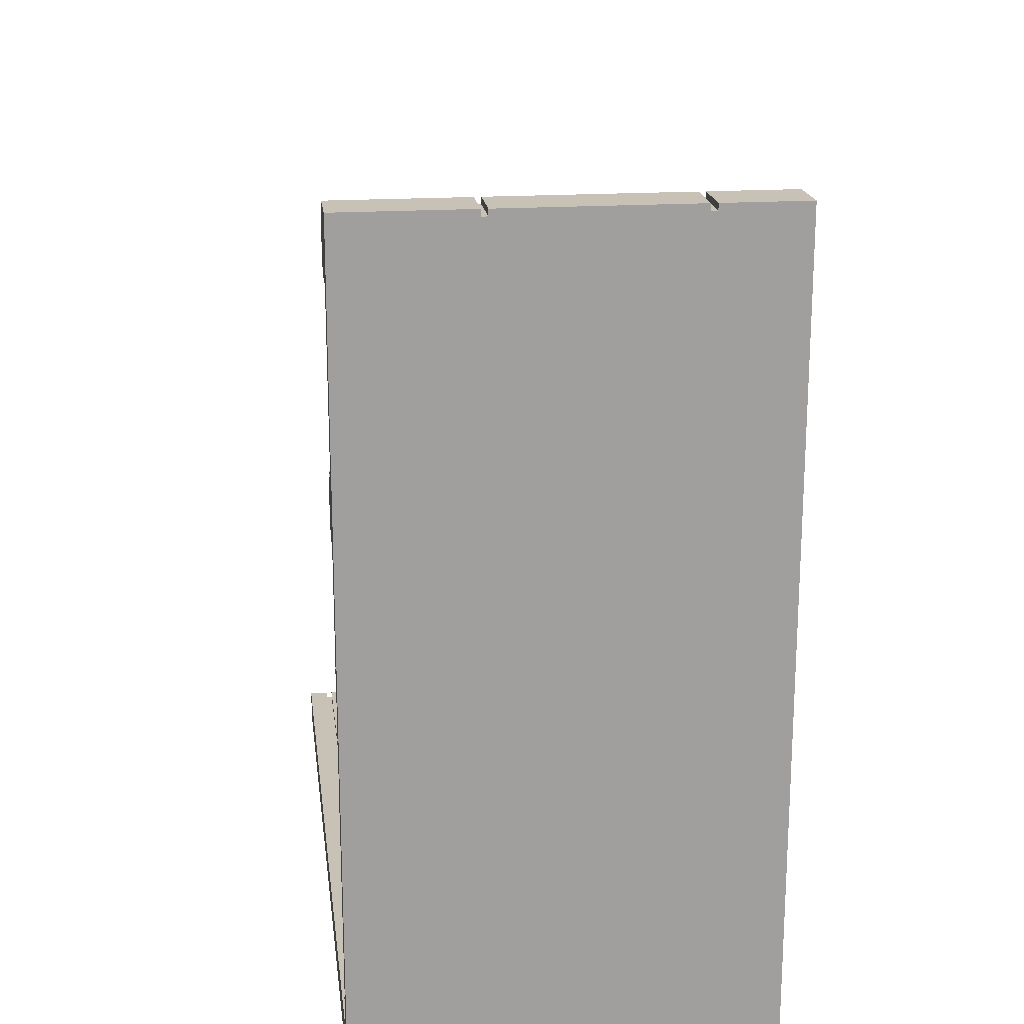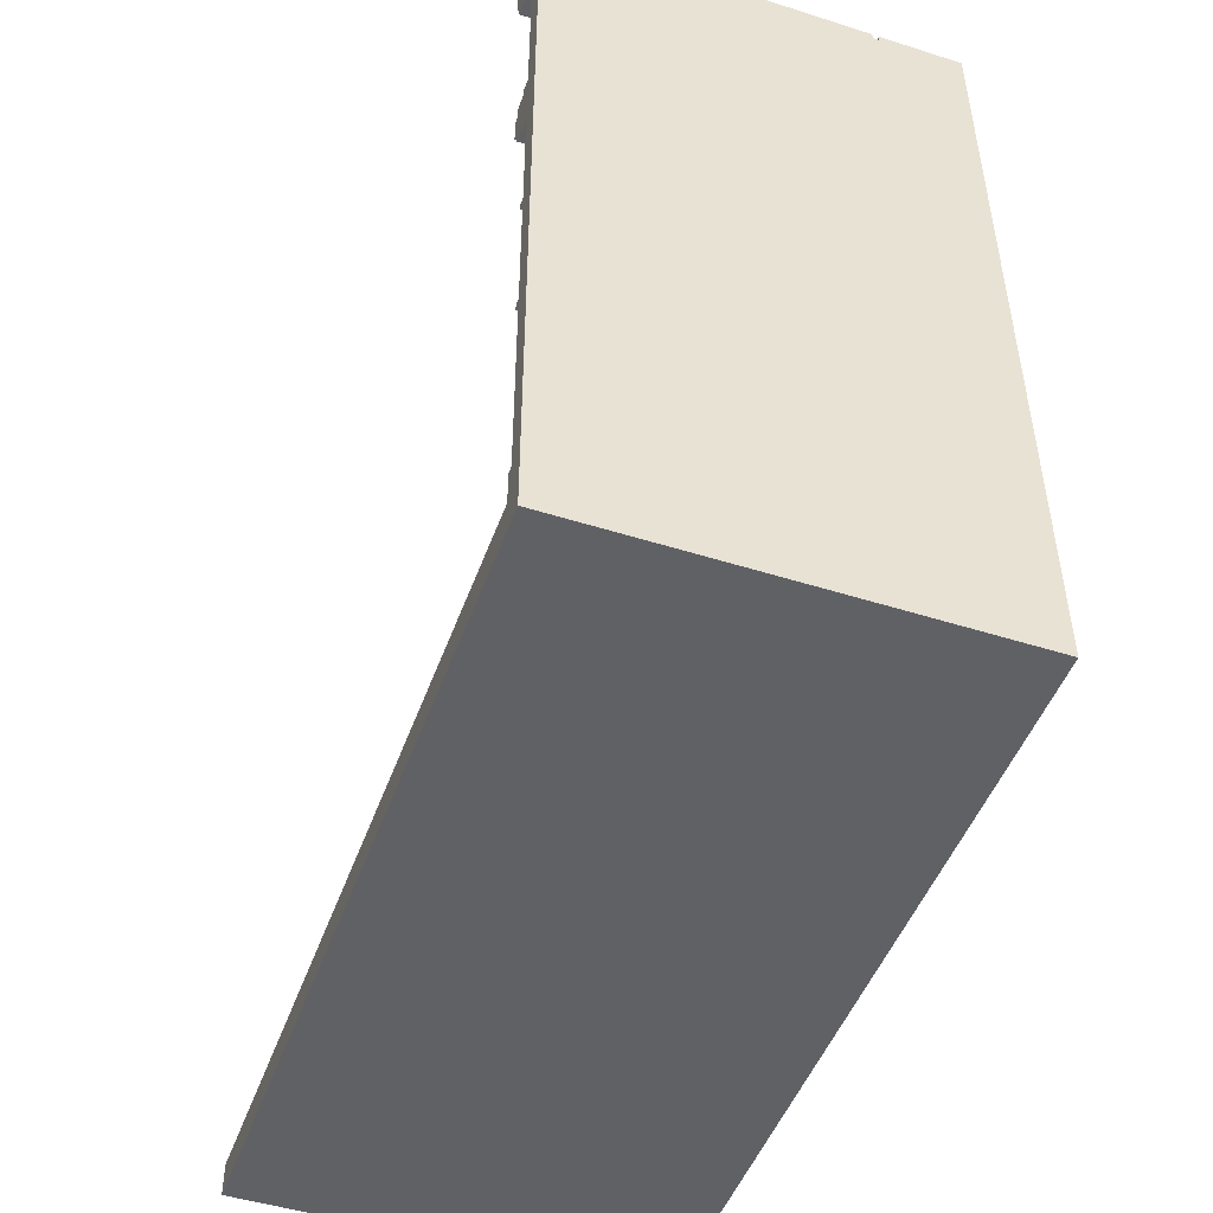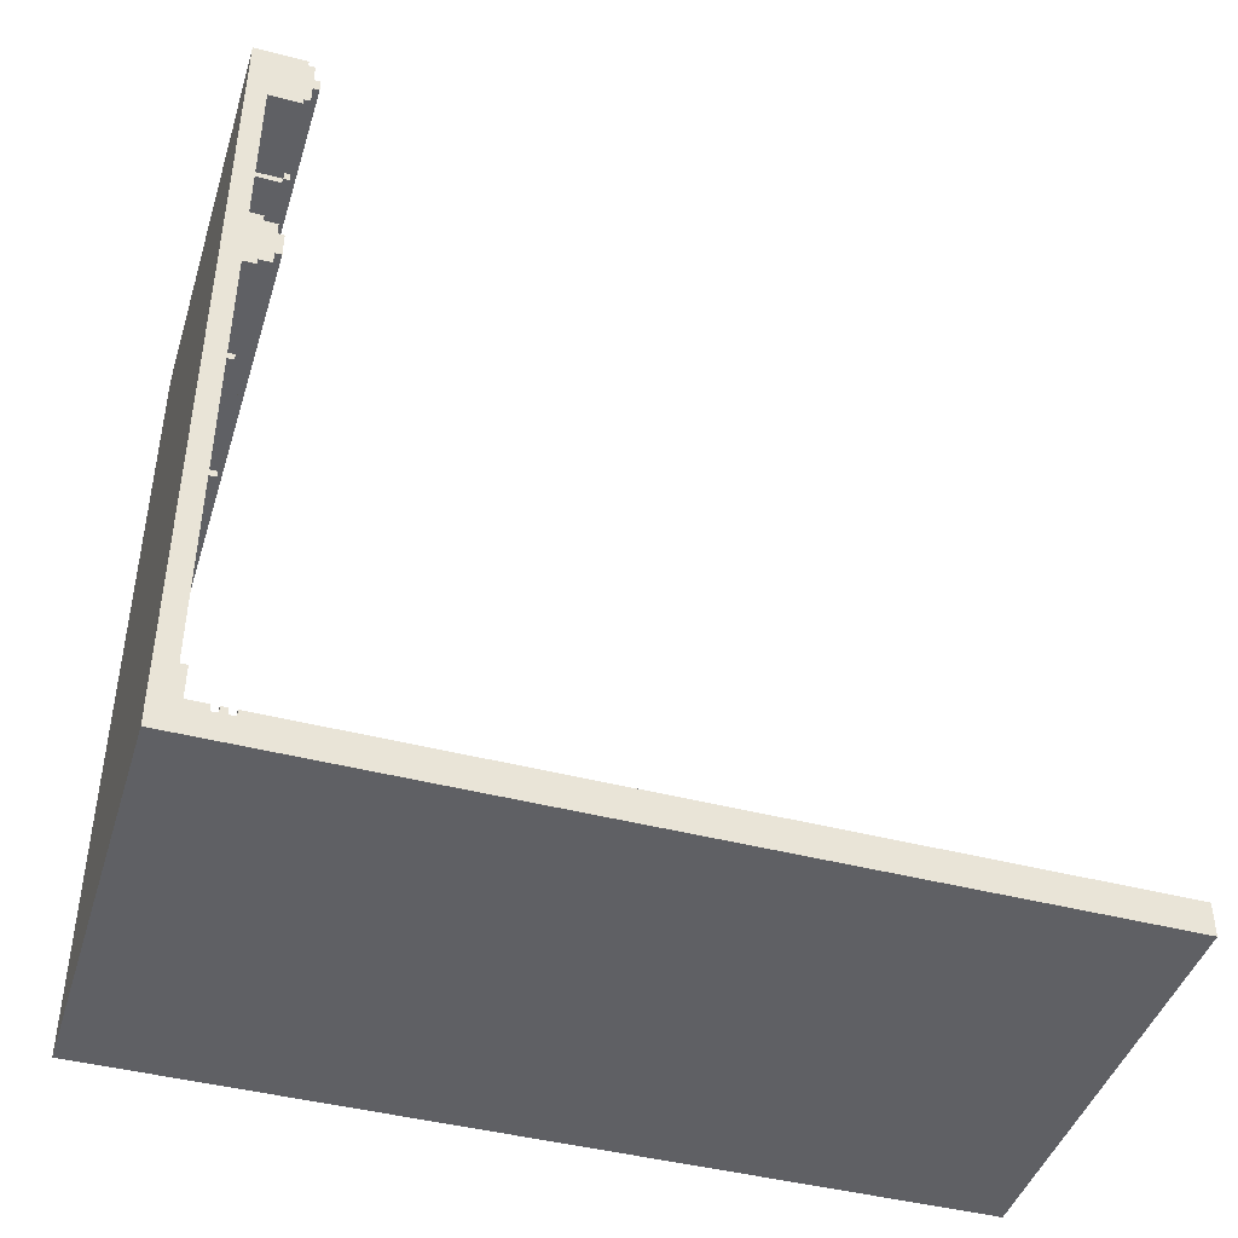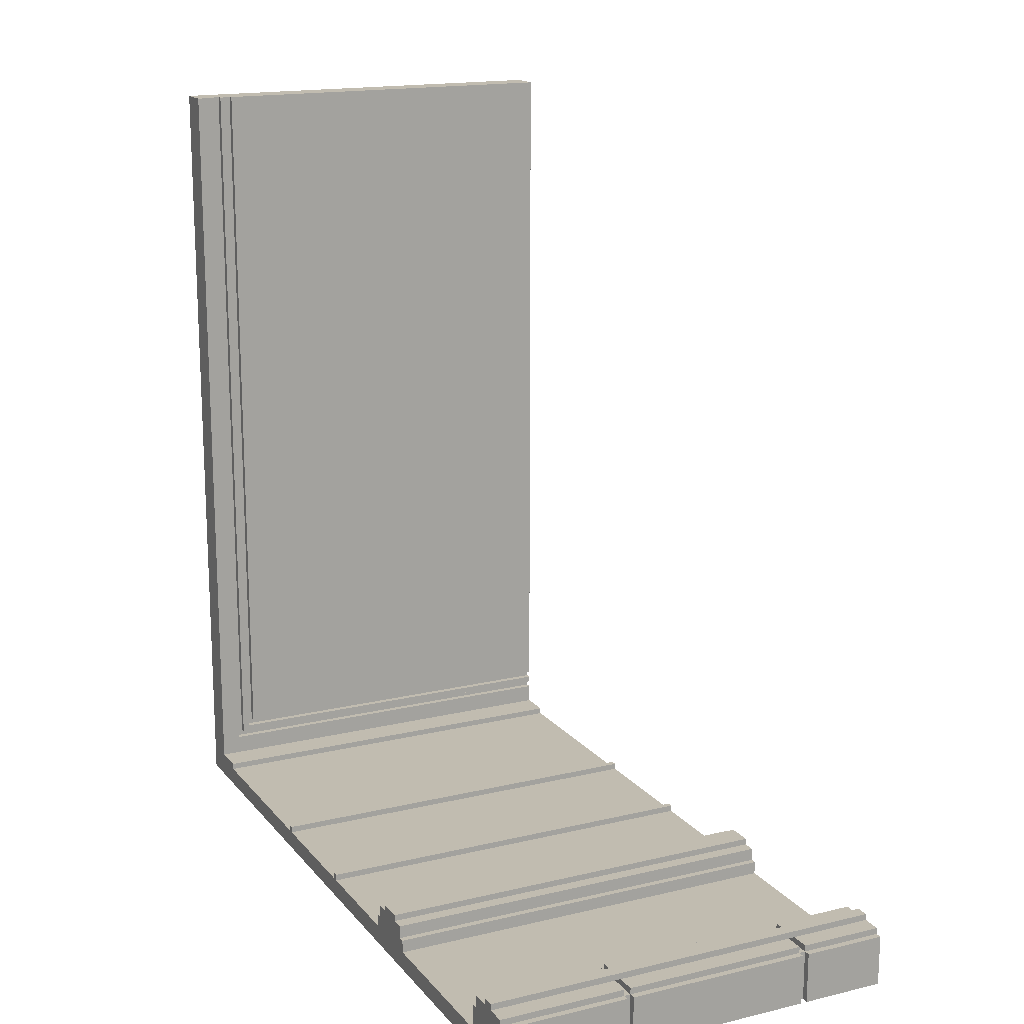
<metadata>
{"format":"obj","ext":"obj","renderer":"f3d","projection":"perspective","resolution":1024,"background":"white","views":[{"elev":19.0,"azim":172.8,"up":"+Y"},{"elev":-48.3,"azim":160.5,"up":"+Y"},{"elev":-43.9,"azim":-107.0,"up":"+Y"},{"elev":16.6,"azim":154.1,"up":"+Z"}]}
</metadata>
<code>
v -63 0 63
v -63 0 -55
v -63 0 -59
v -63 0 -63
v -63 3 -53
v -63 3 -54
v -63 3 -55
v -63 3 -56
v -63 4 63
v -63 4 -53
v -63 4 -54
v -63 4 -55
v -63 4 -56
v -63 4 -59
v -63 5 63
v -63 5 -53
v -63 5 -54
v -63 5 -55
v -63 5 -56
v -63 5 -59
v -63 10 -59
v -63 10 -60
v -63 10 -63
v -63 40 -59
v -63 40 -60
v -63 40 -63
v -63 41 -59
v -63 41 -60
v -63 41 -63
v -63 61 -59
v -63 61 -60
v -63 61 -63
v -63 62 -59
v -63 62 -60
v -63 62 -63
v -63 80 -58
v -63 80 -60
v -63 81 -56
v -63 81 -58
v -63 81 -60
v -63 82 -57
v -63 82 -58
v -63 83 -55
v -63 83 -56
v -63 83 -57
v -63 87 -55
v -63 87 -56
v -63 87 -57
v -63 88 -57
v -63 88 -58
v -63 89 -56
v -63 89 -58
v -63 89 -60
v -63 90 -58
v -63 90 -60
v -63 116 -55
v -63 116 -60
v -63 116 -63
v -63 117 -54
v -63 117 -55
v -63 120 -53
v -63 120 -54
v -63 122 -53
v -63 122 -54
v -63 125 -54
v -63 125 -55
v -63 126 -55
v -63 126 -63
v -49 116 -55
v -49 116 -60
v -49 117 -54
v -49 117 -55
v -49 117 -60
v -49 120 -54
v -49 120 -55
v -49 122 -54
v -49 122 -55
v -49 125 -54
v -49 125 -55
v -49 125 -62
v -49 125 -63
v -49 126 -55
v -49 126 -63
v -19 116 -56
v -19 116 -60
v -19 117 -54
v -19 117 -55
v -19 117 -56
v -19 117 -60
v -19 120 -54
v -19 120 -55
v -19 122 -54
v -19 122 -55
v -19 125 -54
v -19 125 -55
v -19 125 -62
v -19 125 -63
v -19 126 -55
v -19 126 -63
v -4 4 63
v -4 4 -54
v -4 5 63
v -4 5 -54
v -2 4 63
v -2 4 -56
v -2 5 63
v -2 5 -56
v -50 116 -55
v -50 116 -60
v -50 117 -54
v -50 117 -55
v -50 117 -60
v -50 120 -54
v -50 120 -55
v -50 122 -54
v -50 122 -55
v -50 125 -54
v -50 125 -55
v -50 125 -62
v -50 125 -63
v -50 126 -55
v -50 126 -63
v -20 116 -55
v -20 116 -60
v -20 117 -54
v -20 117 -55
v -20 117 -60
v -20 120 -54
v -20 120 -55
v -20 122 -54
v -20 122 -55
v -20 125 -54
v -20 125 -55
v -20 125 -62
v -20 125 -63
v -20 126 -55
v -20 126 -63
v -5 4 63
v -5 4 -53
v -5 5 63
v -5 5 -53
v -3 4 63
v -3 4 -55
v -3 5 63
v -3 5 -55
v 1 0 63
v 1 0 -59
v 1 0 -63
v 1 4 63
v 1 4 -59
v 1 5 63
v 1 5 -59
v 1 10 -59
v 1 10 -60
v 1 10 -63
v 1 40 -59
v 1 40 -60
v 1 40 -63
v 1 41 -59
v 1 41 -60
v 1 41 -63
v 1 61 -59
v 1 61 -60
v 1 61 -63
v 1 62 -59
v 1 62 -60
v 1 62 -63
v 1 80 -58
v 1 80 -60
v 1 81 -56
v 1 81 -58
v 1 81 -60
v 1 82 -57
v 1 82 -58
v 1 83 -55
v 1 83 -56
v 1 83 -57
v 1 87 -55
v 1 87 -56
v 1 87 -57
v 1 88 -57
v 1 88 -58
v 1 89 -56
v 1 89 -58
v 1 89 -60
v 1 90 -58
v 1 90 -60
v 1 116 -56
v 1 116 -60
v 1 116 -63
v 1 117 -54
v 1 117 -56
v 1 120 -53
v 1 120 -54
v 1 122 -53
v 1 122 -54
v 1 125 -54
v 1 125 -55
v 1 126 -55
v 1 126 -63
v -63 0 63
v -63 4 63
v -63 5 63
v -60 3 63
v -60 4 63
v -59 3 63
v -59 4 63
v -58 3 63
v -58 4 63
v -57 3 63
v -57 4 63
v -5 3 63
v -5 4 63
v -5 5 63
v -4 3 63
v -4 4 63
v -4 5 63
v -3 3 63
v -3 4 63
v -3 5 63
v -2 3 63
v -2 4 63
v -2 5 63
v 1 0 63
v 1 4 63
v 1 5 63
v -63 120 -53
v -63 122 -53
v 1 120 -53
v 1 122 -53
v -63 4 -54
v -63 5 -54
v -63 117 -54
v -63 120 -54
v -63 122 -54
v -63 125 -54
v -50 117 -54
v -50 120 -54
v -50 122 -54
v -50 125 -54
v -49 117 -54
v -49 120 -54
v -49 122 -54
v -49 125 -54
v -20 117 -54
v -20 120 -54
v -20 122 -54
v -20 125 -54
v -19 117 -54
v -19 120 -54
v -19 122 -54
v -19 125 -54
v -4 4 -54
v -4 5 -54
v 1 117 -54
v 1 120 -54
v 1 122 -54
v 1 125 -54
v -63 83 -55
v -63 87 -55
v -63 116 -55
v -63 117 -55
v -63 125 -55
v -63 126 -55
v -50 116 -55
v -50 117 -55
v -50 120 -55
v -50 122 -55
v -50 125 -55
v -50 126 -55
v -49 116 -55
v -49 117 -55
v -49 120 -55
v -49 122 -55
v -49 125 -55
v -49 126 -55
v -20 116 -55
v -20 117 -55
v -20 120 -55
v -20 122 -55
v -20 125 -55
v -20 126 -55
v -19 117 -55
v -19 120 -55
v -19 122 -55
v -19 125 -55
v -19 126 -55
v 1 83 -55
v 1 87 -55
v 1 125 -55
v 1 126 -55
v -63 4 -56
v -63 5 -56
v -63 81 -56
v -63 83 -56
v -63 87 -56
v -63 89 -56
v -19 116 -56
v -19 117 -56
v -2 4 -56
v -2 5 -56
v 0 117 -56
v 1 81 -56
v 1 83 -56
v 1 87 -56
v 1 89 -56
v 1 116 -56
v 1 117 -56
v -63 80 -58
v -63 81 -58
v -63 89 -58
v -63 90 -58
v 1 80 -58
v 1 81 -58
v 1 89 -58
v 1 90 -58
v -63 5 -59
v -63 10 -59
v -63 40 -59
v -63 41 -59
v -63 61 -59
v -63 62 -59
v 1 5 -59
v 1 10 -59
v 1 40 -59
v 1 41 -59
v 1 61 -59
v 1 62 -59
v -63 10 -60
v -63 40 -60
v -63 41 -60
v -63 61 -60
v -63 62 -60
v -63 80 -60
v -63 90 -60
v -63 116 -60
v -50 116 -60
v -50 117 -60
v -49 116 -60
v -49 117 -60
v -39 116 -60
v -29 116 -60
v -20 116 -60
v -20 117 -60
v -19 116 -60
v -19 117 -60
v 1 10 -60
v 1 40 -60
v 1 41 -60
v 1 61 -60
v 1 62 -60
v 1 80 -60
v 1 90 -60
v 1 116 -60
v -63 4 -53
v -63 5 -53
v -5 4 -53
v -5 5 -53
v -50 120 -54
v -50 122 -54
v -49 120 -54
v -49 122 -54
v -20 120 -54
v -20 122 -54
v -19 120 -54
v -19 122 -54
v -63 4 -55
v -63 5 -55
v -3 4 -55
v -3 5 -55
v -63 0 -63
v -63 10 -63
v -63 40 -63
v -63 41 -63
v -63 61 -63
v -63 62 -63
v -63 116 -63
v -63 126 -63
v -50 125 -63
v -50 126 -63
v -49 125 -63
v -49 126 -63
v -20 125 -63
v -20 126 -63
v -19 125 -63
v -19 126 -63
v 1 0 -63
v 1 10 -63
v 1 40 -63
v 1 41 -63
v 1 61 -63
v 1 62 -63
v 1 116 -63
v 1 126 -63
v -63 0 63
v 1 0 63
v -62 0 62
v 0 0 62
v -63 0 -55
v -62 0 -55
v -3 0 -55
v -2 0 -55
v 0 0 -55
v -63 0 -59
v -62 0 -59
v -3 0 -59
v -2 0 -59
v 0 0 -59
v 1 0 -59
v -62 0 -62
v 0 0 -62
v -63 0 -63
v 1 0 -63
v -63 40 -59
v 1 40 -59
v -63 40 -60
v 1 40 -60
v -63 61 -59
v 1 61 -59
v -63 61 -60
v 1 61 -60
v -63 80 -58
v 1 80 -58
v -63 80 -60
v 1 80 -60
v -63 81 -56
v 1 81 -56
v -63 81 -58
v 1 81 -58
v -63 83 -55
v 1 83 -55
v -63 83 -56
v 1 83 -56
v -63 116 -55
v -50 116 -55
v -49 116 -55
v -20 116 -55
v -38 116 -56
v -30 116 -56
v -19 116 -56
v 1 116 -56
v -39 116 -58
v -38 116 -58
v -30 116 -58
v -29 116 -58
v -63 116 -60
v -50 116 -60
v -49 116 -60
v -39 116 -60
v -29 116 -60
v -20 116 -60
v -19 116 -60
v 1 116 -60
v -63 117 -54
v -50 117 -54
v -49 117 -54
v -20 117 -54
v -19 117 -54
v 1 117 -54
v -63 117 -55
v -50 117 -55
v -49 117 -55
v -20 117 -55
v -19 117 -55
v 0 117 -55
v -19 117 -56
v 0 117 -56
v 1 117 -56
v -50 117 -60
v -49 117 -60
v -20 117 -60
v -19 117 -60
v -63 120 -53
v 1 120 -53
v -63 120 -54
v -50 120 -54
v -49 120 -54
v -20 120 -54
v -19 120 -54
v 1 120 -54
v -5 4 63
v -4 4 63
v -3 4 63
v -2 4 63
v -63 4 -53
v -5 4 -53
v -63 4 -54
v -4 4 -54
v -63 4 -55
v -3 4 -55
v -63 4 -56
v -2 4 -56
v -63 5 63
v -5 5 63
v -4 5 63
v -3 5 63
v -2 5 63
v 1 5 63
v -63 5 -53
v -5 5 -53
v -63 5 -54
v -4 5 -54
v -63 5 -55
v -3 5 -55
v -63 5 -56
v -2 5 -56
v -63 5 -59
v 1 5 -59
v -63 10 -59
v 1 10 -59
v -63 10 -60
v 1 10 -60
v -63 41 -59
v 1 41 -59
v -63 41 -60
v 1 41 -60
v -63 62 -59
v 1 62 -59
v -63 62 -60
v 1 62 -60
v -63 87 -55
v 1 87 -55
v -63 87 -56
v 1 87 -56
v -63 89 -56
v 1 89 -56
v -63 89 -58
v 1 89 -58
v -63 90 -58
v 1 90 -58
v -63 90 -60
v 1 90 -60
v -63 122 -53
v 1 122 -53
v -63 122 -54
v -50 122 -54
v -49 122 -54
v -20 122 -54
v -19 122 -54
v 1 122 -54
v -63 125 -54
v -50 125 -54
v -49 125 -54
v -20 125 -54
v -19 125 -54
v 1 125 -54
v -63 125 -55
v -50 125 -55
v -49 125 -55
v -20 125 -55
v -19 125 -55
v 1 125 -55
v -50 125 -62
v -49 125 -62
v -20 125 -62
v -19 125 -62
v -50 125 -63
v -49 125 -63
v -20 125 -63
v -19 125 -63
v -63 126 -55
v -50 126 -55
v -49 126 -55
v -20 126 -55
v -19 126 -55
v 1 126 -55
v -63 126 -63
v -50 126 -63
v -49 126 -63
v -20 126 -63
v -19 126 -63
v 1 126 -63
f 5 2 1
f 6 2 5
f 7 3 2
f 7 2 6
f 8 3 7
f 9 5 1
f 10 6 5
f 10 5 9
f 11 7 6
f 11 6 10
f 12 8 7
f 12 7 11
f 13 3 8
f 13 8 12
f 14 4 3
f 14 3 13
f 15 10 9
f 16 10 15
f 17 12 11
f 18 12 17
f 19 14 13
f 20 4 14
f 20 14 19
f 21 4 20
f 22 4 21
f 23 4 22
f 25 23 22
f 26 23 25
f 27 25 24
f 27 26 25
f 28 26 27
f 29 26 28
f 31 29 28
f 32 29 31
f 33 31 30
f 33 32 31
f 34 32 33
f 35 32 34
f 37 35 34
f 39 37 36
f 40 35 37
f 40 37 39
f 41 39 38
f 42 40 39
f 42 39 41
f 44 41 38
f 45 42 41
f 45 41 44
f 46 44 43
f 47 45 44
f 47 44 46
f 48 42 45
f 48 45 47
f 49 42 48
f 49 48 47
f 50 40 42
f 50 42 49
f 51 49 47
f 51 50 49
f 52 40 50
f 52 50 51
f 53 35 40
f 53 40 52
f 54 53 52
f 55 35 53
f 55 53 54
f 57 35 55
f 58 35 57
f 60 57 56
f 60 58 57
f 62 60 59
f 63 62 61
f 64 60 62
f 64 62 63
f 65 60 64
f 66 58 60
f 66 60 65
f 67 58 66
f 68 58 67
f 72 70 69
f 73 70 72
f 74 72 71
f 75 72 74
f 76 75 74
f 77 75 76
f 78 77 76
f 79 77 78
f 82 81 80
f 82 80 79
f 83 81 82
f 88 85 84
f 89 85 88
f 90 87 86
f 91 87 90
f 92 91 90
f 93 91 92
f 94 93 92
f 95 93 94
f 98 97 96
f 98 96 95
f 99 97 98
f 102 101 100
f 103 101 102
f 106 105 104
f 107 105 106
f 108 109 111
f 111 109 112
f 110 111 113
f 113 111 114
f 113 114 115
f 115 114 116
f 115 116 117
f 117 116 118
f 119 120 121
f 118 119 121
f 121 120 122
f 123 124 126
f 126 124 127
f 125 126 128
f 128 126 129
f 128 129 130
f 130 129 131
f 130 131 132
f 132 131 133
f 134 135 136
f 133 134 136
f 136 135 137
f 138 139 140
f 140 139 141
f 142 143 144
f 144 143 145
f 146 147 149
f 147 148 150
f 149 147 150
f 149 150 151
f 150 148 152
f 151 150 152
f 152 148 153
f 153 148 154
f 154 148 155
f 154 155 157
f 157 155 158
f 156 157 159
f 157 158 159
f 159 158 160
f 160 158 161
f 160 161 163
f 163 161 164
f 162 163 165
f 163 164 165
f 165 164 166
f 166 164 167
f 166 167 169
f 168 169 171
f 169 167 172
f 171 169 172
f 170 171 173
f 171 172 174
f 173 171 174
f 170 173 176
f 173 174 177
f 176 173 177
f 175 176 178
f 176 177 179
f 178 176 179
f 177 174 180
f 179 177 180
f 180 174 181
f 179 180 181
f 174 172 182
f 181 174 182
f 179 181 183
f 181 182 183
f 182 172 184
f 183 182 184
f 172 167 185
f 184 172 185
f 184 185 186
f 185 167 187
f 186 185 187
f 187 167 189
f 189 167 190
f 188 189 192
f 189 190 192
f 191 192 194
f 193 194 195
f 194 192 196
f 195 194 196
f 196 192 197
f 197 192 198
f 198 192 199
f 192 190 200
f 199 192 200
f 204 202 201
f 205 203 202
f 205 202 204
f 206 204 201
f 206 205 204
f 207 203 205
f 207 205 206
f 208 206 201
f 208 207 206
f 209 203 207
f 209 207 208
f 210 208 201
f 210 209 208
f 211 203 209
f 211 209 210
f 212 210 201
f 212 211 210
f 213 203 211
f 213 211 212
f 214 203 213
f 215 212 201
f 215 213 212
f 216 213 215
f 218 215 201
f 218 216 215
f 219 217 216
f 219 216 218
f 220 217 219
f 221 218 201
f 221 219 218
f 222 219 221
f 224 221 201
f 224 222 221
f 225 223 222
f 225 222 224
f 226 223 225
f 229 228 227
f 230 228 229
f 237 234 233
f 238 234 237
f 239 236 235
f 240 236 239
f 245 242 241
f 246 242 245
f 247 244 243
f 248 244 247
f 253 232 231
f 254 232 253
f 255 250 249
f 256 250 255
f 257 252 251
f 258 252 257
f 265 262 261
f 266 262 265
f 269 264 263
f 270 264 269
f 272 268 267
f 272 269 268
f 272 267 266
f 273 269 272
f 274 269 273
f 275 269 274
f 277 272 271
f 278 272 277
f 281 276 275
f 282 276 281
f 283 280 279
f 283 281 280
f 283 279 278
f 284 281 283
f 285 281 284
f 286 281 285
f 288 260 259
f 289 260 288
f 290 287 286
f 291 287 290
f 300 293 292
f 301 293 300
f 302 299 298
f 303 295 294
f 304 295 303
f 305 297 296
f 306 297 305
f 307 302 298
f 308 302 307
f 313 310 309
f 314 310 313
f 315 312 311
f 316 312 315
f 323 318 317
f 324 318 323
f 325 320 319
f 326 320 325
f 327 322 321
f 328 322 327
f 337 336 335
f 339 337 335
f 339 338 337
f 340 338 339
f 341 339 335
f 342 341 335
f 343 342 335
f 345 343 335
f 345 344 343
f 346 344 345
f 347 330 329
f 348 330 347
f 349 332 331
f 350 332 349
f 351 334 333
f 352 334 351
f 353 345 335
f 354 345 353
f 355 356 357
f 357 356 358
f 359 360 361
f 361 360 362
f 363 364 365
f 365 364 366
f 367 368 369
f 369 368 370
f 377 378 379
f 379 378 380
f 377 379 381
f 377 381 383
f 381 382 383
f 383 382 384
f 377 383 385
f 371 372 387
f 372 373 388
f 387 372 388
f 373 374 389
f 388 373 389
f 374 375 390
f 389 374 390
f 375 376 391
f 390 375 391
f 376 377 392
f 391 376 392
f 385 386 393
f 392 377 393
f 377 385 393
f 393 386 394
f 397 396 395
f 398 396 397
f 399 397 395
f 400 398 397
f 400 397 399
f 401 398 400
f 402 398 401
f 403 396 398
f 403 398 402
f 404 400 399
f 404 401 400
f 405 401 404
f 406 402 401
f 406 401 405
f 407 403 402
f 407 402 406
f 408 396 403
f 408 403 407
f 409 396 408
f 410 405 404
f 410 407 406
f 410 406 405
f 410 408 407
f 411 409 408
f 411 408 410
f 412 410 404
f 412 411 410
f 413 409 411
f 413 411 412
f 416 415 414
f 417 415 416
f 420 419 418
f 421 419 420
f 424 423 422
f 425 423 424
f 428 427 426
f 429 427 428
f 432 431 430
f 433 431 432
f 438 437 436
f 439 437 438
f 442 438 436
f 443 439 438
f 443 438 442
f 444 437 439
f 444 439 443
f 445 437 444
f 446 435 434
f 447 435 446
f 448 442 436
f 449 443 442
f 449 442 448
f 449 444 443
f 449 445 444
f 450 437 445
f 450 445 449
f 451 437 450
f 452 441 440
f 453 441 452
f 460 455 454
f 461 455 460
f 462 457 456
f 463 457 462
f 464 459 458
f 465 459 464
f 466 465 464
f 466 464 463
f 467 459 465
f 467 465 466
f 468 459 467
f 469 462 461
f 470 462 469
f 471 466 463
f 472 466 471
f 475 474 473
f 476 474 475
f 477 474 476
f 478 474 477
f 479 474 478
f 480 474 479
f 481 482 486
f 485 486 487
f 486 482 488
f 487 486 488
f 483 484 490
f 489 490 491
f 490 484 492
f 491 490 492
f 493 494 499
f 499 494 500
f 495 496 502
f 501 502 503
f 502 496 504
f 503 502 504
f 497 498 506
f 505 506 507
f 506 498 508
f 507 506 508
f 509 510 511
f 511 510 512
f 513 514 515
f 515 514 516
f 517 518 519
f 519 518 520
f 521 522 523
f 523 522 524
f 525 526 527
f 527 526 528
f 529 530 531
f 531 530 532
f 533 534 535
f 535 534 536
f 536 534 537
f 537 534 538
f 538 534 539
f 539 534 540
f 541 542 547
f 547 542 548
f 543 544 549
f 549 544 550
f 545 546 551
f 551 546 552
f 548 549 553
f 553 549 554
f 550 551 555
f 555 551 556
f 553 554 557
f 557 554 558
f 555 556 559
f 559 556 560
f 561 562 567
f 567 562 568
f 563 564 569
f 569 564 570
f 565 566 571
f 571 566 572

</code>
